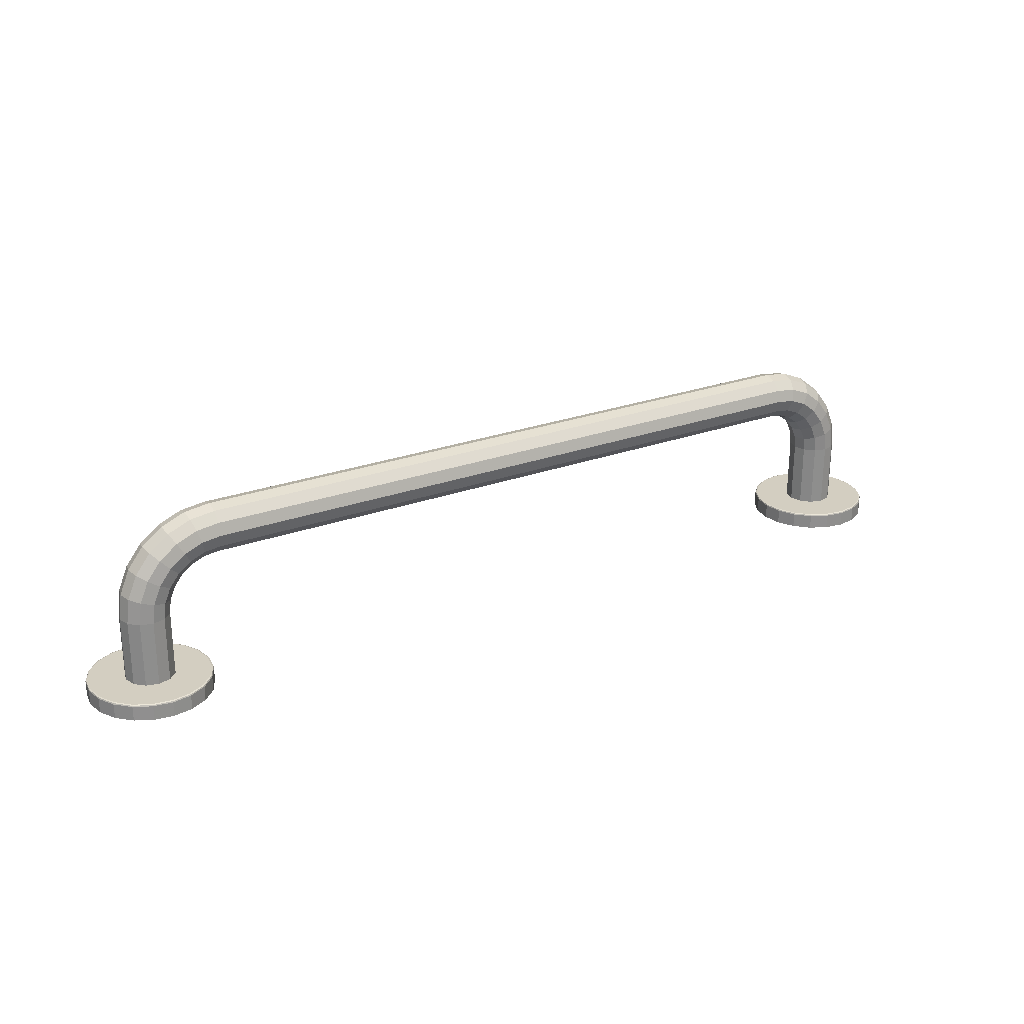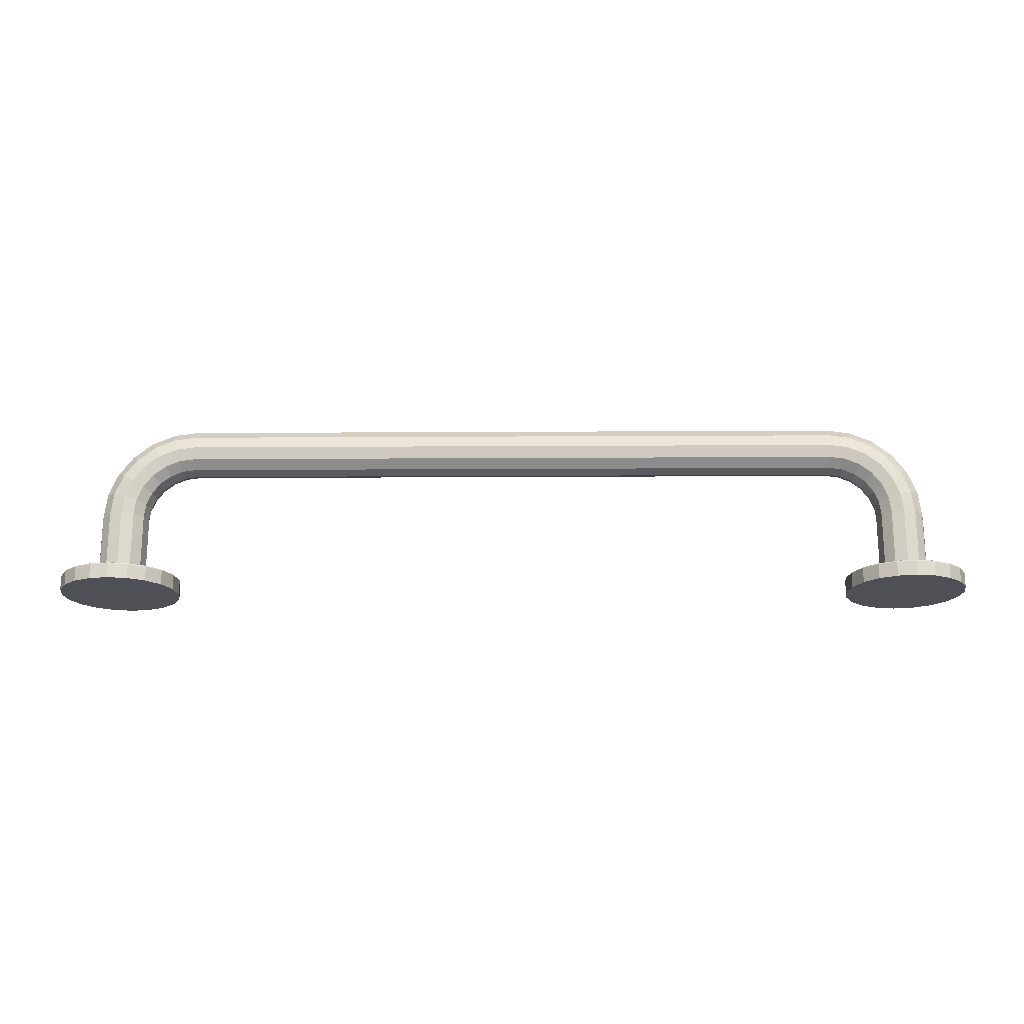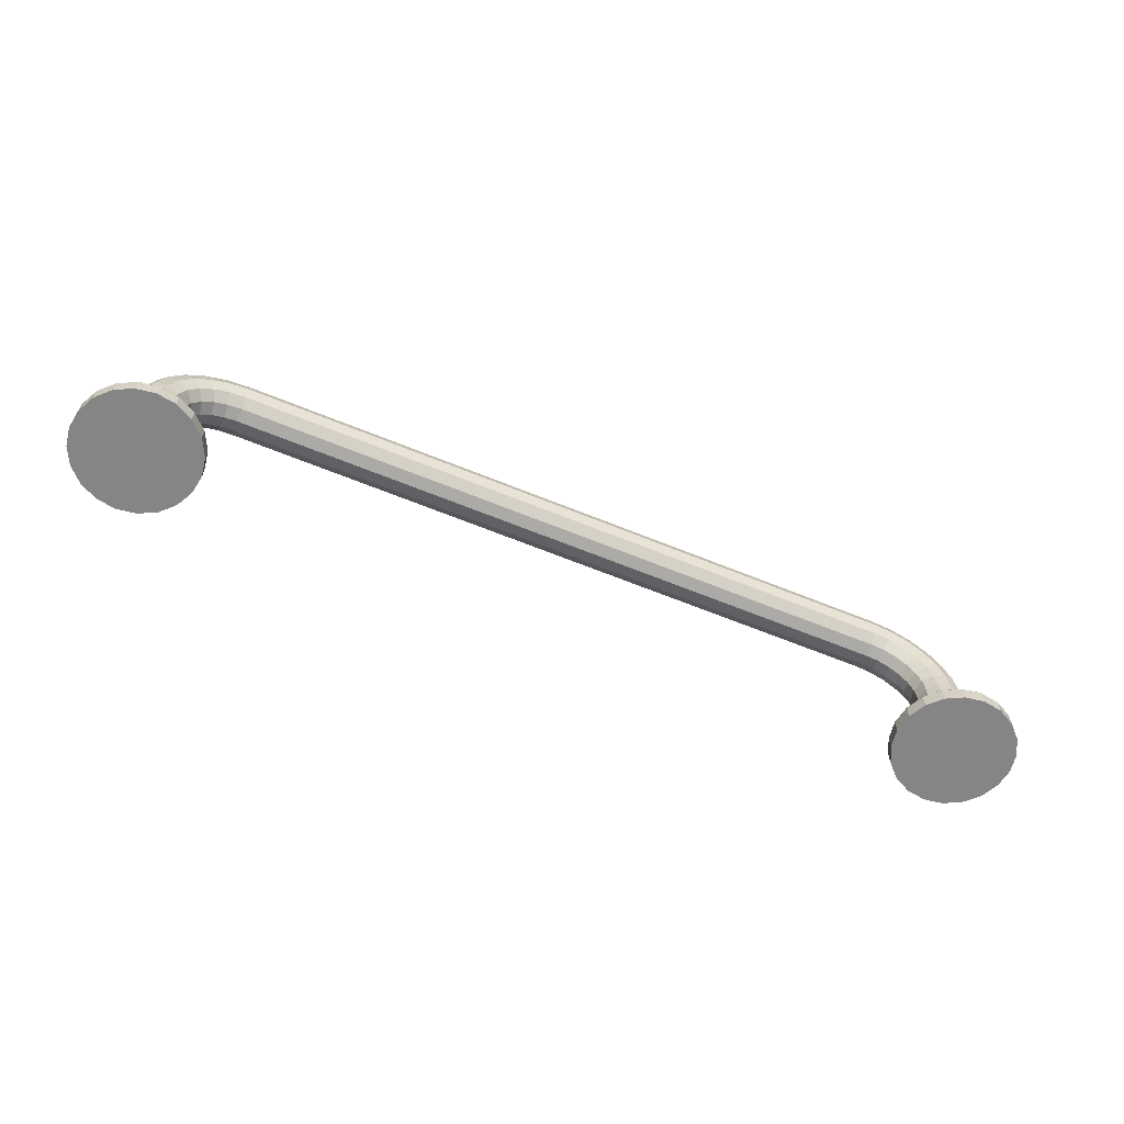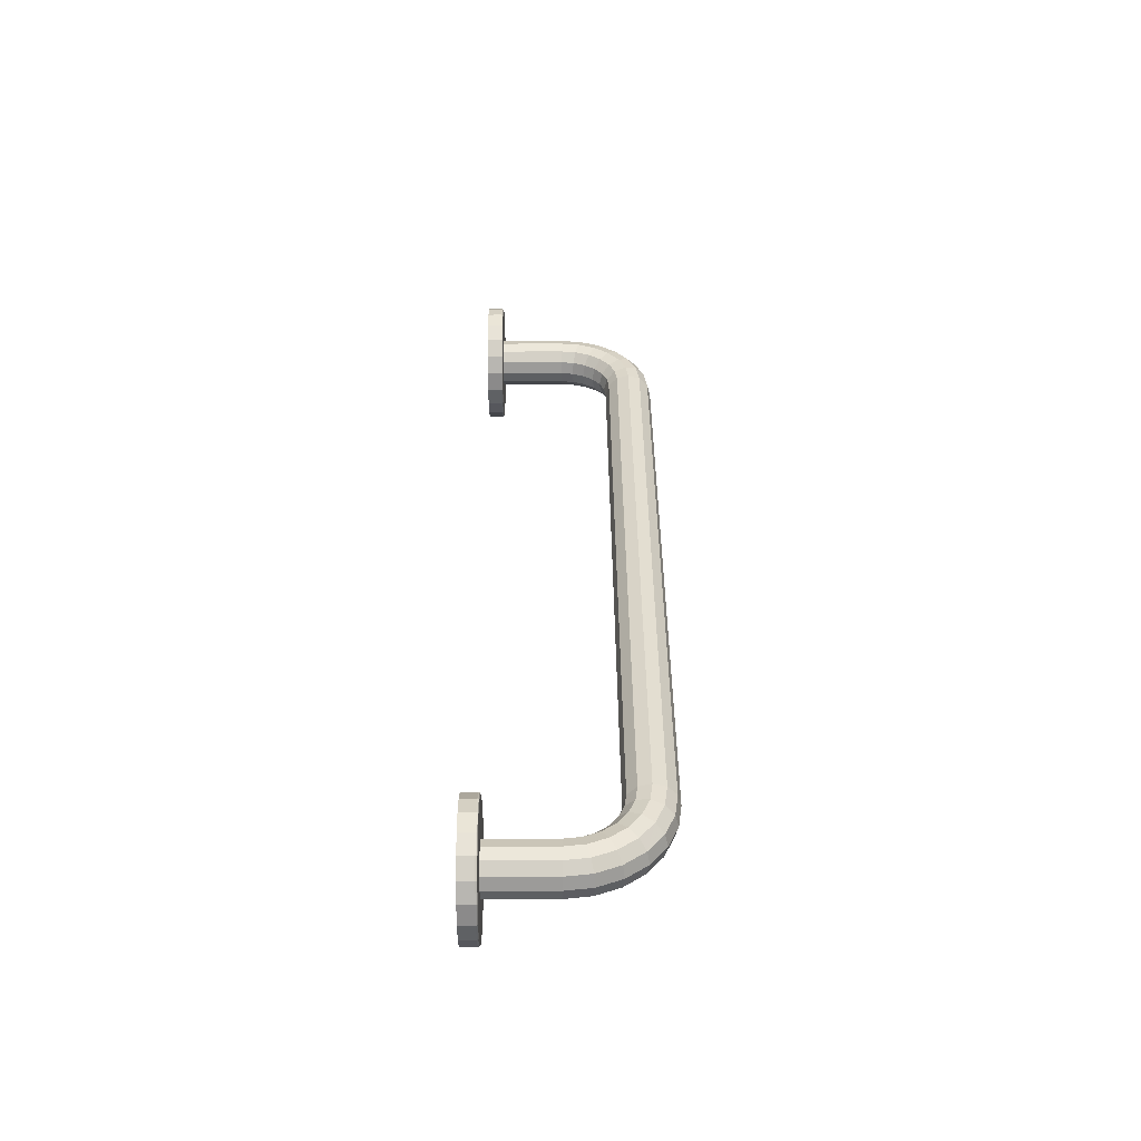
<metadata>
{"format":"obj","ext":"obj","renderer":"f3d","projection":"perspective","resolution":1024,"background":"white","views":[{"elev":24.9,"azim":148.9,"up":"+Z"},{"elev":-19.3,"azim":-179.4,"up":"+Z"},{"elev":-61.8,"azim":157.2,"up":"+Z"},{"elev":35.4,"azim":-90.3,"up":"+Y"}]}
</metadata>
<code>
o Torus.001
v 26.15 -1.651 2.401
v 25.62 -2.2 2.259
v 24.9 -2.401 2.065
v 24.17 -2.2 1.871
v 23.64 -1.651 1.729
v 23.45 -0.901 1.677
v 23.64 -0.151 1.729
v 24.17 0.398 1.871
v 24.9 0.599 2.065
v 25.62 0.398 2.259
v 26.15 -0.151 2.401
v 26.35 -0.901 2.453
v 25.57 -1.651 3.8
v 25.1 -2.2 3.526
v 24.45 -2.401 3.151
v 23.8 -2.2 2.776
v 23.32 -1.651 2.501
v 23.15 -0.901 2.401
v 23.32 -0.151 2.501
v 23.8 0.398 2.776
v 24.45 0.599 3.151
v 25.1 0.398 3.526
v 25.57 -0.151 3.8
v 25.75 -0.901 3.901
v 24.65 -1.651 5.001
v 24.26 -2.2 4.613
v 23.73 -2.401 4.083
v 23.2 -2.2 3.552
v 22.82 -1.651 3.164
v 22.67 -0.901 3.022
v 22.82 -0.151 3.164
v 23.2 0.398 3.552
v 23.73 0.599 4.083
v 24.26 0.398 4.613
v 24.65 -0.151 5.001
v 24.8 -0.901 5.143
v 23.45 -1.651 5.923
v 23.18 -2.2 5.447
v 22.8 -2.401 4.798
v 22.43 -2.2 4.148
v 22.15 -1.651 3.673
v 22.05 -0.901 3.499
v 22.15 -0.151 3.673
v 22.43 0.398 4.148
v 22.8 0.599 4.798
v 23.18 0.398 5.447
v 23.45 -0.151 5.923
v 23.55 -0.901 6.097
v 22.05 -1.651 6.502
v 21.91 -2.2 5.972
v 21.72 -2.401 5.247
v 21.52 -2.2 4.523
v 21.38 -1.651 3.992
v 21.33 -0.901 3.798
v 21.38 -0.151 3.992
v 21.52 0.398 4.523
v 21.72 0.599 5.247
v 21.91 0.398 5.972
v 22.05 -0.151 6.502
v 22.11 -0.901 6.696
v 20.55 -1.651 6.7
v 20.55 -2.2 6.151
v 20.55 -2.401 5.401
v 20.55 -2.2 4.651
v 20.55 -1.651 4.102
v 20.55 -0.901 3.901
v 20.55 -0.151 4.102
v 20.55 0.398 4.651
v 20.55 0.599 5.401
v 20.55 0.398 6.151
v 20.55 -0.151 6.7
v 20.55 -0.901 6.901
v -20.55 -0.901 6.901
v -20.55 -1.651 6.7
v -20.55 -2.2 6.151
v -20.55 -2.401 5.401
v -20.55 -2.2 4.651
v -20.55 -1.651 4.102
v -20.55 -0.901 3.901
v -20.55 -0.151 4.102
v -20.55 0.398 4.651
v -20.55 0.599 5.401
v -20.55 0.398 6.151
v -20.55 -0.151 6.7
v -22.11 -0.901 6.696
v -22.05 -1.651 6.502
v -21.91 -2.2 5.972
v -21.72 -2.401 5.247
v -21.52 -2.2 4.523
v -21.38 -1.651 3.992
v -21.33 -0.901 3.798
v -21.38 -0.151 3.992
v -21.52 0.398 4.523
v -21.72 0.599 5.247
v -21.91 0.398 5.972
v -22.05 -0.151 6.502
v -23.55 -0.901 6.097
v -23.45 -1.651 5.923
v -23.18 -2.2 5.447
v -22.8 -2.401 4.798
v -22.43 -2.2 4.148
v -22.15 -1.651 3.673
v -22.05 -0.901 3.499
v -22.15 -0.151 3.673
v -22.43 0.398 4.148
v -22.8 0.599 4.798
v -23.18 0.398 5.447
v -23.45 -0.151 5.923
v -24.8 -0.901 5.143
v -24.65 -1.651 5.001
v -24.26 -2.2 4.613
v -23.73 -2.401 4.083
v -23.2 -2.2 3.552
v -22.82 -1.651 3.164
v -22.67 -0.901 3.022
v -22.82 -0.151 3.164
v -23.2 0.398 3.552
v -23.73 0.599 4.083
v -24.26 0.398 4.613
v -24.65 -0.151 5.001
v -25.75 -0.901 3.901
v -25.57 -1.651 3.8
v -25.1 -2.2 3.526
v -24.45 -2.401 3.151
v -23.8 -2.2 2.776
v -23.32 -1.651 2.501
v -23.15 -0.901 2.401
v -23.32 -0.151 2.501
v -23.8 0.398 2.776
v -24.45 0.599 3.151
v -25.1 0.398 3.526
v -25.57 -0.151 3.8
v -26.35 -0.901 2.453
v -26.15 -1.651 2.401
v -25.62 -2.2 2.259
v -24.9 -2.401 2.065
v -24.17 -2.2 1.871
v -23.64 -1.651 1.729
v -23.45 -0.901 1.677
v -23.64 -0.151 1.729
v -24.17 0.398 1.871
v -24.9 0.599 2.065
v -25.62 0.398 2.259
v -26.15 -0.151 2.401
v -26.55 -0.901 0.901
v -26.35 -1.651 0.901
v -25.8 -2.2 0.901
v -25.05 -2.401 0.901
v -24.3 -2.2 0.901
v -23.75 -1.651 0.901
v -23.55 -0.901 0.901
v -23.75 -0.151 0.901
v -24.3 0.398 0.901
v -25.05 0.599 0.901
v -25.8 0.398 0.901
v -26.35 -0.151 0.901
v 26.55 -0.901 0.901
v 26.35 -0.151 0.901
v 25.8 0.398 0.901
v 25.05 0.599 0.901
v 24.3 0.398 0.901
v 23.75 -0.151 0.901
v 23.55 -0.901 0.901
v 23.75 -1.651 0.901
v 24.3 -2.2 0.901
v 25.05 -2.401 0.901
v 25.8 -2.2 0.901
v 26.35 -1.651 0.901
v -26.55 -0.901 -3.099
v -26.35 -1.651 -3.099
v -25.8 -2.2 -3.099
v -25.05 -2.401 -3.099
v -24.3 -2.2 -3.099
v -23.75 -1.651 -3.099
v -23.55 -0.901 -3.099
v -23.75 -0.151 -3.099
v -24.3 0.398 -3.099
v -25.05 0.599 -3.099
v -25.8 0.398 -3.099
v -26.35 -0.151 -3.099
v 26.55 -0.901 -3.099
v 26.35 -0.151 -3.099
v 25.8 0.398 -3.099
v 25.05 0.599 -3.099
v 24.3 0.398 -3.099
v 23.75 -0.151 -3.099
v 23.55 -0.901 -3.099
v 23.75 -1.651 -3.099
v 24.3 -2.2 -3.099
v 25.05 -2.401 -3.099
v 25.8 -2.2 -3.099
v 26.35 -1.651 -3.099
v 25.07 2.849 -4.099
v 26.22 2.666 -4.099
v 27.27 2.133 -4.099
v 28.1 1.304 -4.099
v 28.63 0.258 -4.099
v 28.82 -0.901 -4.099
v 28.63 -2.059 -4.099
v 28.1 -3.105 -4.099
v 27.27 -3.934 -4.099
v 26.22 -4.467 -4.099
v 25.07 -4.651 -4.099
v 23.91 -4.467 -4.099
v 22.86 -3.934 -4.099
v 22.03 -3.105 -4.099
v 21.5 -2.059 -4.099
v 21.32 -0.901 -4.099
v 21.5 0.258 -4.099
v 22.03 1.304 -4.099
v 22.86 2.133 -4.099
v 23.91 2.666 -4.099
v 25.07 2.748 -3.099
v 25.07 2.849 -3.199
v 25.07 2.82 -3.129
v 26.19 2.57 -3.099
v 26.22 2.666 -3.199
v 26.21 2.638 -3.129
v 27.21 2.051 -3.099
v 27.27 2.133 -3.199
v 27.25 2.109 -3.129
v 28.02 1.244 -3.099
v 28.1 1.304 -3.199
v 28.07 1.286 -3.129
v 28.54 0.227 -3.099
v 28.63 0.258 -3.199
v 28.6 0.249 -3.129
v 28.71 -0.901 -3.099
v 28.82 -0.901 -3.199
v 28.79 -0.901 -3.129
v 28.54 -2.028 -3.099
v 28.63 -2.059 -3.199
v 28.6 -2.05 -3.129
v 28.02 -3.045 -3.099
v 28.1 -3.105 -3.199
v 28.07 -3.087 -3.129
v 27.21 -3.852 -3.099
v 27.27 -3.934 -3.199
v 27.25 -3.91 -3.129
v 26.19 -4.371 -3.099
v 26.22 -4.467 -3.199
v 26.21 -4.439 -3.129
v 25.07 -4.549 -3.099
v 25.07 -4.651 -3.199
v 25.07 -4.621 -3.129
v 23.94 -4.371 -3.099
v 23.91 -4.467 -3.199
v 23.91 -4.439 -3.129
v 22.92 -3.852 -3.099
v 22.86 -3.934 -3.199
v 22.88 -3.91 -3.129
v 22.11 -3.045 -3.099
v 22.03 -3.105 -3.199
v 22.05 -3.087 -3.129
v 21.59 -2.028 -3.099
v 21.5 -2.059 -3.199
v 21.53 -2.05 -3.129
v 21.42 -0.901 -3.099
v 21.32 -0.901 -3.199
v 21.34 -0.901 -3.129
v 21.59 0.227 -3.099
v 21.5 0.258 -3.199
v 21.53 0.249 -3.129
v 22.11 1.244 -3.099
v 22.03 1.304 -3.199
v 22.05 1.286 -3.129
v 22.92 2.051 -3.099
v 22.86 2.133 -3.199
v 22.88 2.109 -3.129
v 23.94 2.57 -3.099
v 23.91 2.666 -3.199
v 23.91 2.638 -3.129
v -25.07 2.849 -4.099
v -23.91 2.666 -4.099
v -22.86 2.133 -4.099
v -22.03 1.304 -4.099
v -21.5 0.258 -4.099
v -21.32 -0.901 -4.099
v -21.5 -2.059 -4.099
v -22.03 -3.105 -4.099
v -22.86 -3.934 -4.099
v -23.91 -4.467 -4.099
v -25.07 -4.651 -4.099
v -26.22 -4.467 -4.099
v -27.27 -3.934 -4.099
v -28.1 -3.105 -4.099
v -28.63 -2.059 -4.099
v -28.82 -0.901 -4.099
v -28.63 0.258 -4.099
v -28.1 1.304 -4.099
v -27.27 2.133 -4.099
v -26.22 2.666 -4.099
v -25.07 2.748 -3.099
v -25.07 2.849 -3.199
v -25.07 2.82 -3.129
v -23.94 2.57 -3.099
v -23.91 2.666 -3.199
v -23.91 2.638 -3.129
v -22.92 2.051 -3.099
v -22.86 2.133 -3.199
v -22.88 2.109 -3.129
v -22.11 1.244 -3.099
v -22.03 1.304 -3.199
v -22.05 1.286 -3.129
v -21.59 0.227 -3.099
v -21.5 0.258 -3.199
v -21.53 0.249 -3.129
v -21.42 -0.901 -3.099
v -21.32 -0.901 -3.199
v -21.34 -0.901 -3.129
v -21.59 -2.028 -3.099
v -21.5 -2.059 -3.199
v -21.53 -2.05 -3.129
v -22.11 -3.045 -3.099
v -22.03 -3.105 -3.199
v -22.05 -3.087 -3.129
v -22.92 -3.852 -3.099
v -22.86 -3.934 -3.199
v -22.88 -3.91 -3.129
v -23.94 -4.371 -3.099
v -23.91 -4.467 -3.199
v -23.91 -4.439 -3.129
v -25.07 -4.549 -3.099
v -25.07 -4.651 -3.199
v -25.07 -4.621 -3.129
v -26.19 -4.371 -3.099
v -26.22 -4.467 -3.199
v -26.21 -4.439 -3.129
v -27.21 -3.852 -3.099
v -27.27 -3.934 -3.199
v -27.25 -3.91 -3.129
v -28.02 -3.045 -3.099
v -28.1 -3.105 -3.199
v -28.07 -3.087 -3.129
v -28.54 -2.028 -3.099
v -28.63 -2.059 -3.199
v -28.6 -2.05 -3.129
v -28.71 -0.901 -3.099
v -28.82 -0.901 -3.199
v -28.79 -0.901 -3.129
v -28.54 0.227 -3.099
v -28.63 0.258 -3.199
v -28.6 0.249 -3.129
v -28.02 1.244 -3.099
v -28.1 1.304 -3.199
v -28.07 1.286 -3.129
v -27.21 2.051 -3.099
v -27.27 2.133 -3.199
v -27.25 2.109 -3.129
v -26.19 2.57 -3.099
v -26.22 2.666 -3.199
v -26.21 2.638 -3.129
f 193 194 195 196 197 198 199 200 201 202 203 204 205 206 207 208 209 210 211 212
f 273 274 275 276 277 278 279 280 281 282 283 284 285 286 287 288 289 290 291 292
f 1 168 157 12
f 3 166 167 2
f 4 165 166 3
f 5 164 165 4
f 6 163 164 5
f 7 162 163 6
f 8 161 162 7
f 9 160 161 8
f 10 159 160 9
f 11 158 159 10
f 12 157 158 11
f 2 167 168 1
f 13 1 12 24
f 15 3 2 14
f 16 4 3 15
f 17 5 4 16
f 18 6 5 17
f 19 7 6 18
f 20 8 7 19
f 21 9 8 20
f 22 10 9 21
f 23 11 10 22
f 24 12 11 23
f 14 2 1 13
f 25 13 24 36
f 27 15 14 26
f 28 16 15 27
f 29 17 16 28
f 30 18 17 29
f 31 19 18 30
f 32 20 19 31
f 33 21 20 32
f 34 22 21 33
f 35 23 22 34
f 36 24 23 35
f 26 14 13 25
f 37 25 36 48
f 39 27 26 38
f 40 28 27 39
f 41 29 28 40
f 42 30 29 41
f 43 31 30 42
f 44 32 31 43
f 45 33 32 44
f 46 34 33 45
f 47 35 34 46
f 48 36 35 47
f 38 26 25 37
f 49 37 48 60
f 51 39 38 50
f 52 40 39 51
f 53 41 40 52
f 54 42 41 53
f 55 43 42 54
f 56 44 43 55
f 57 45 44 56
f 58 46 45 57
f 59 47 46 58
f 60 48 47 59
f 50 38 37 49
f 61 49 60 72
f 63 51 50 62
f 64 52 51 63
f 65 53 52 64
f 66 54 53 65
f 67 55 54 66
f 68 56 55 67
f 69 57 56 68
f 70 58 57 69
f 71 59 58 70
f 72 60 59 71
f 62 50 49 61
f 73 85 86 74
f 74 86 87 75
f 75 87 88 76
f 76 88 89 77
f 77 89 90 78
f 78 90 91 79
f 79 91 92 80
f 80 92 93 81
f 81 93 94 82
f 82 94 95 83
f 83 95 96 84
f 84 96 85 73
f 85 97 98 86
f 86 98 99 87
f 87 99 100 88
f 88 100 101 89
f 89 101 102 90
f 90 102 103 91
f 91 103 104 92
f 92 104 105 93
f 93 105 106 94
f 94 106 107 95
f 95 107 108 96
f 96 108 97 85
f 97 109 110 98
f 98 110 111 99
f 99 111 112 100
f 100 112 113 101
f 101 113 114 102
f 102 114 115 103
f 103 115 116 104
f 104 116 117 105
f 105 117 118 106
f 106 118 119 107
f 107 119 120 108
f 108 120 109 97
f 109 121 122 110
f 110 122 123 111
f 111 123 124 112
f 112 124 125 113
f 113 125 126 114
f 114 126 127 115
f 115 127 128 116
f 116 128 129 117
f 117 129 130 118
f 118 130 131 119
f 119 131 132 120
f 120 132 121 109
f 121 133 134 122
f 122 134 135 123
f 123 135 136 124
f 124 136 137 125
f 125 137 138 126
f 126 138 139 127
f 127 139 140 128
f 128 140 141 129
f 129 141 142 130
f 130 142 143 131
f 131 143 144 132
f 132 144 133 121
f 133 145 146 134
f 134 146 147 135
f 135 147 148 136
f 136 148 149 137
f 137 149 150 138
f 138 150 151 139
f 139 151 152 140
f 140 152 153 141
f 141 153 154 142
f 142 154 155 143
f 143 155 156 144
f 144 156 145 133
f 75 76 63 62
f 76 77 64 63
f 77 78 65 64
f 78 79 66 65
f 79 80 67 66
f 80 81 68 67
f 81 82 69 68
f 82 83 70 69
f 83 84 71 70
f 84 73 72 71
f 73 74 61 72
f 74 75 62 61
f 170 171 147 146
f 171 172 148 147
f 172 173 149 148
f 173 174 150 149
f 174 175 151 150
f 175 176 152 151
f 176 177 153 152
f 177 178 154 153
f 178 179 155 154
f 179 180 156 155
f 180 169 145 156
f 169 170 146 145
f 187 188 164 163
f 188 189 165 164
f 189 190 166 165
f 190 191 167 166
f 191 192 168 167
f 192 181 157 168
f 181 182 158 157
f 182 183 159 158
f 183 184 160 159
f 184 185 161 160
f 185 186 162 161
f 186 187 163 162
f 212 271 214 193
f 195 220 223 196
f 196 223 226 197
f 197 226 229 198
f 198 229 232 199
f 199 232 235 200
f 200 235 238 201
f 201 238 241 202
f 202 241 244 203
f 203 244 247 204
f 204 247 250 205
f 205 250 253 206
f 206 253 256 207
f 207 256 259 208
f 208 259 262 209
f 209 262 265 210
f 210 265 268 211
f 211 268 271 212
f 193 214 217 194
f 194 217 220 195
f 217 214 215 218
f 218 215 213 216
f 220 217 218 221
f 221 218 216 219
f 223 220 221 224
f 224 221 219 222
f 226 223 224 227
f 227 224 222 225
f 229 226 227 230
f 230 227 225 228
f 232 229 230 233
f 233 230 228 231
f 235 232 233 236
f 236 233 231 234
f 238 235 236 239
f 239 236 234 237
f 241 238 239 242
f 242 239 237 240
f 244 241 242 245
f 245 242 240 243
f 247 244 245 248
f 248 245 243 246
f 250 247 248 251
f 251 248 246 249
f 253 250 251 254
f 254 251 249 252
f 256 253 254 257
f 257 254 252 255
f 259 256 257 260
f 260 257 255 258
f 262 259 260 263
f 263 260 258 261
f 265 262 263 266
f 266 263 261 264
f 268 265 266 269
f 269 266 264 267
f 271 268 269 272
f 272 269 267 270
f 214 271 272 215
f 215 272 270 213
f 216 213 270 267 264 261 258 255 252 249 246 243 240 237 234 231 228 225 222 219
f 292 351 294 273
f 275 300 303 276
f 276 303 306 277
f 277 306 309 278
f 278 309 312 279
f 279 312 315 280
f 280 315 318 281
f 281 318 321 282
f 282 321 324 283
f 283 324 327 284
f 284 327 330 285
f 285 330 333 286
f 286 333 336 287
f 287 336 339 288
f 288 339 342 289
f 289 342 345 290
f 290 345 348 291
f 291 348 351 292
f 273 294 297 274
f 274 297 300 275
f 297 294 295 298
f 298 295 293 296
f 300 297 298 301
f 301 298 296 299
f 303 300 301 304
f 304 301 299 302
f 306 303 304 307
f 307 304 302 305
f 309 306 307 310
f 310 307 305 308
f 312 309 310 313
f 313 310 308 311
f 315 312 313 316
f 316 313 311 314
f 318 315 316 319
f 319 316 314 317
f 321 318 319 322
f 322 319 317 320
f 324 321 322 325
f 325 322 320 323
f 327 324 325 328
f 328 325 323 326
f 330 327 328 331
f 331 328 326 329
f 333 330 331 334
f 334 331 329 332
f 336 333 334 337
f 337 334 332 335
f 339 336 337 340
f 340 337 335 338
f 342 339 340 343
f 343 340 338 341
f 345 342 343 346
f 346 343 341 344
f 348 345 346 349
f 349 346 344 347
f 351 348 349 352
f 352 349 347 350
f 294 351 352 295
f 295 352 350 293
f 296 293 350 347 344 341 338 335 332 329 326 323 320 317 314 311 308 305 302 299

</code>
